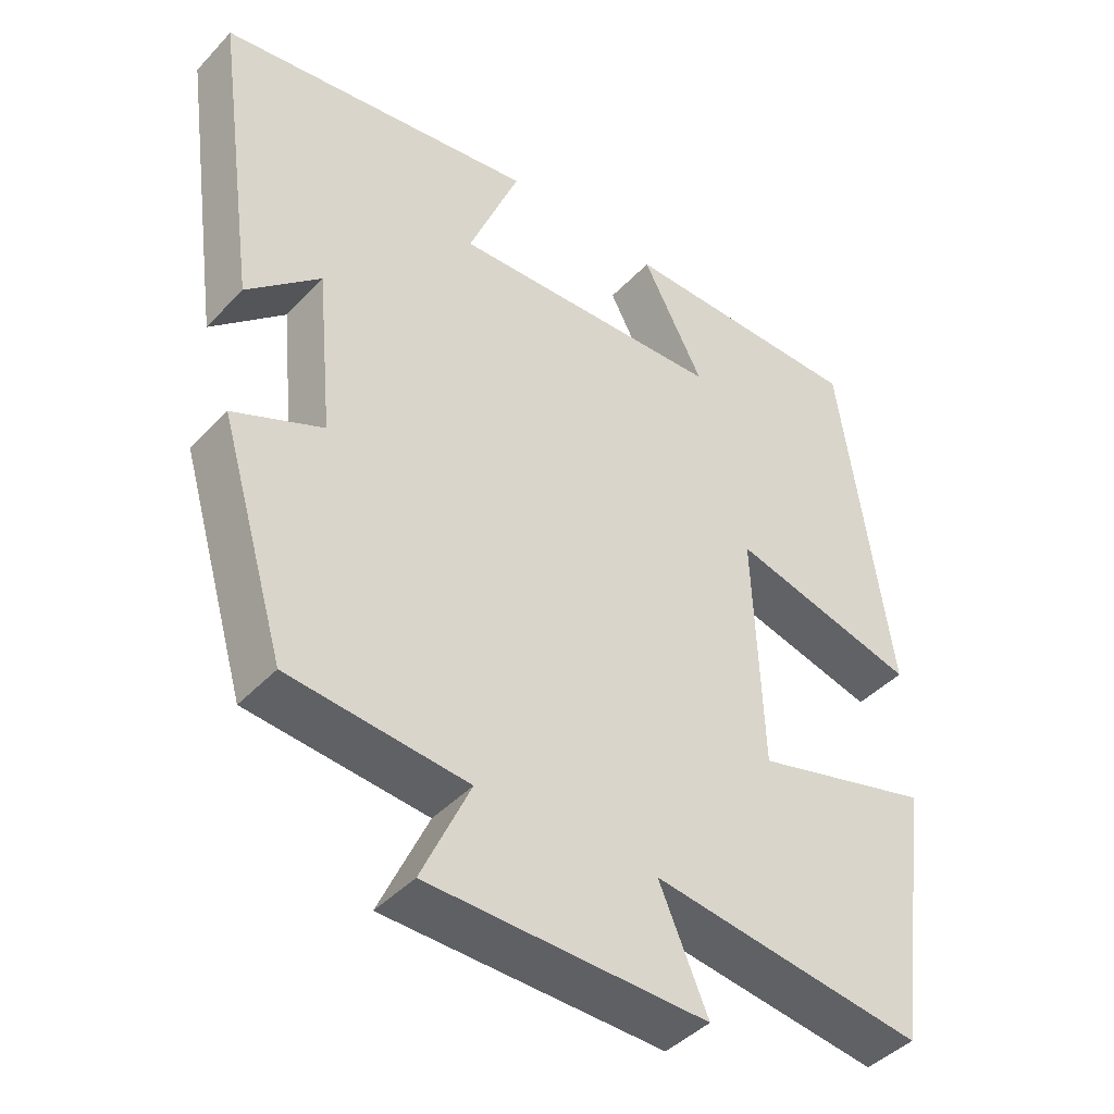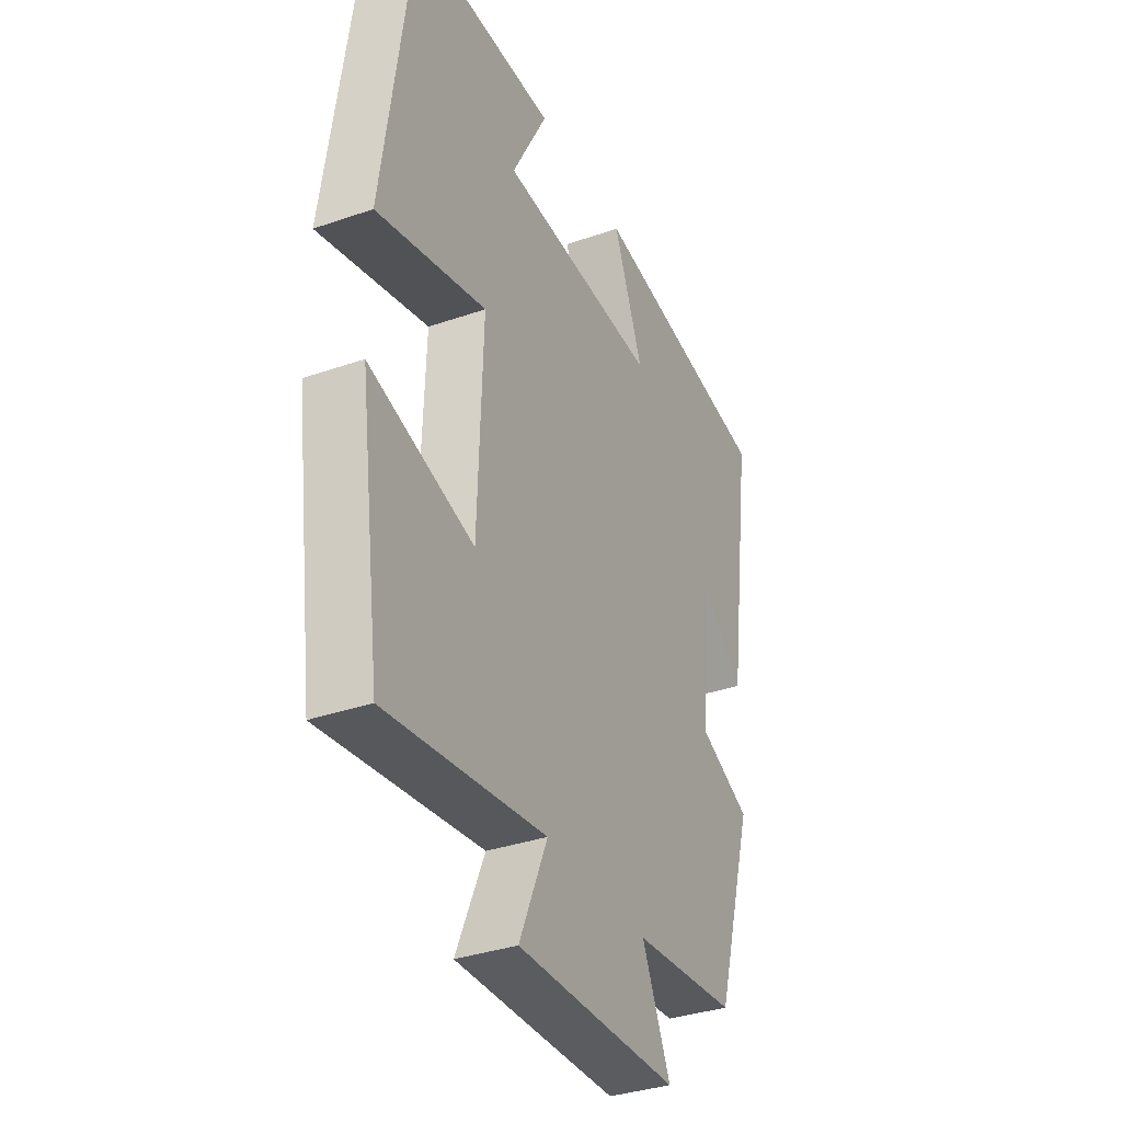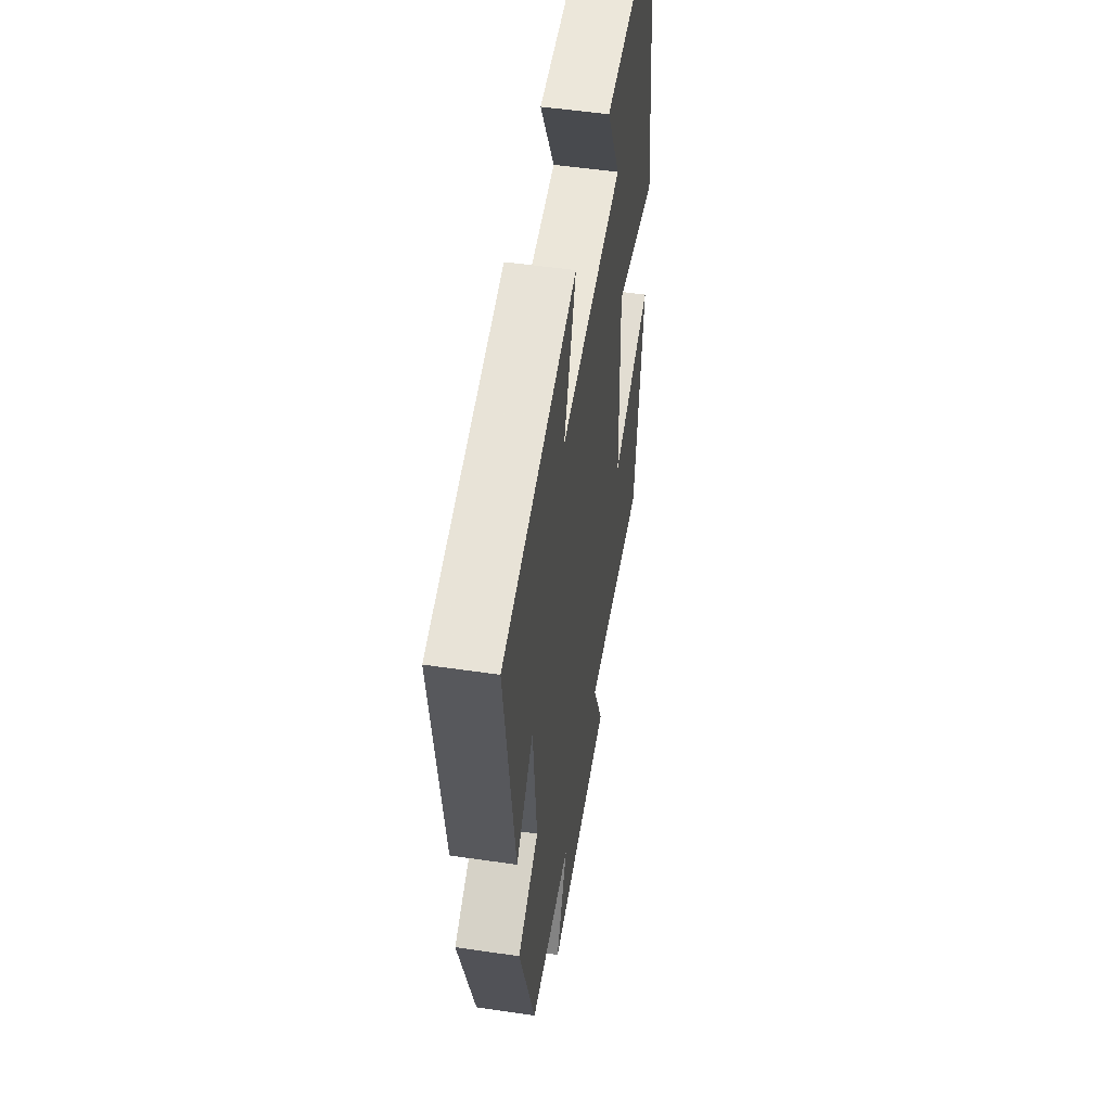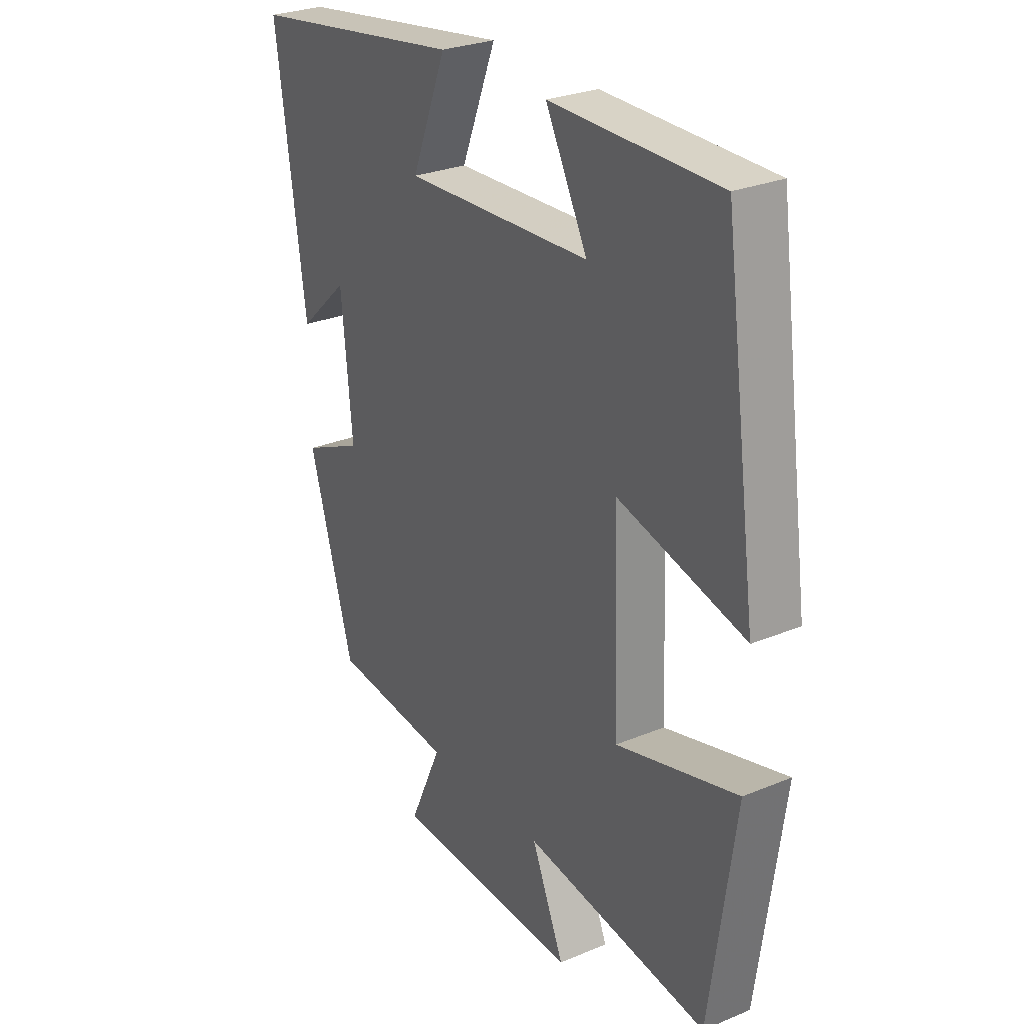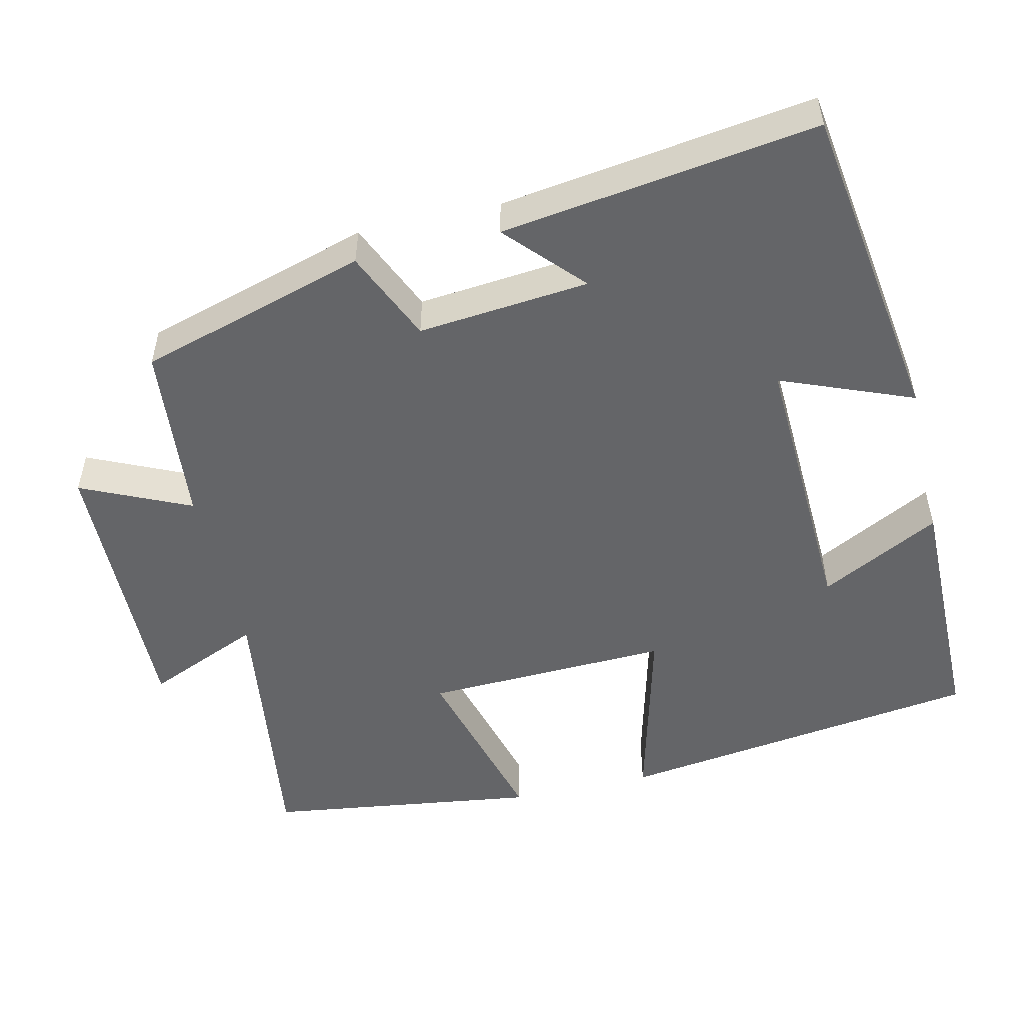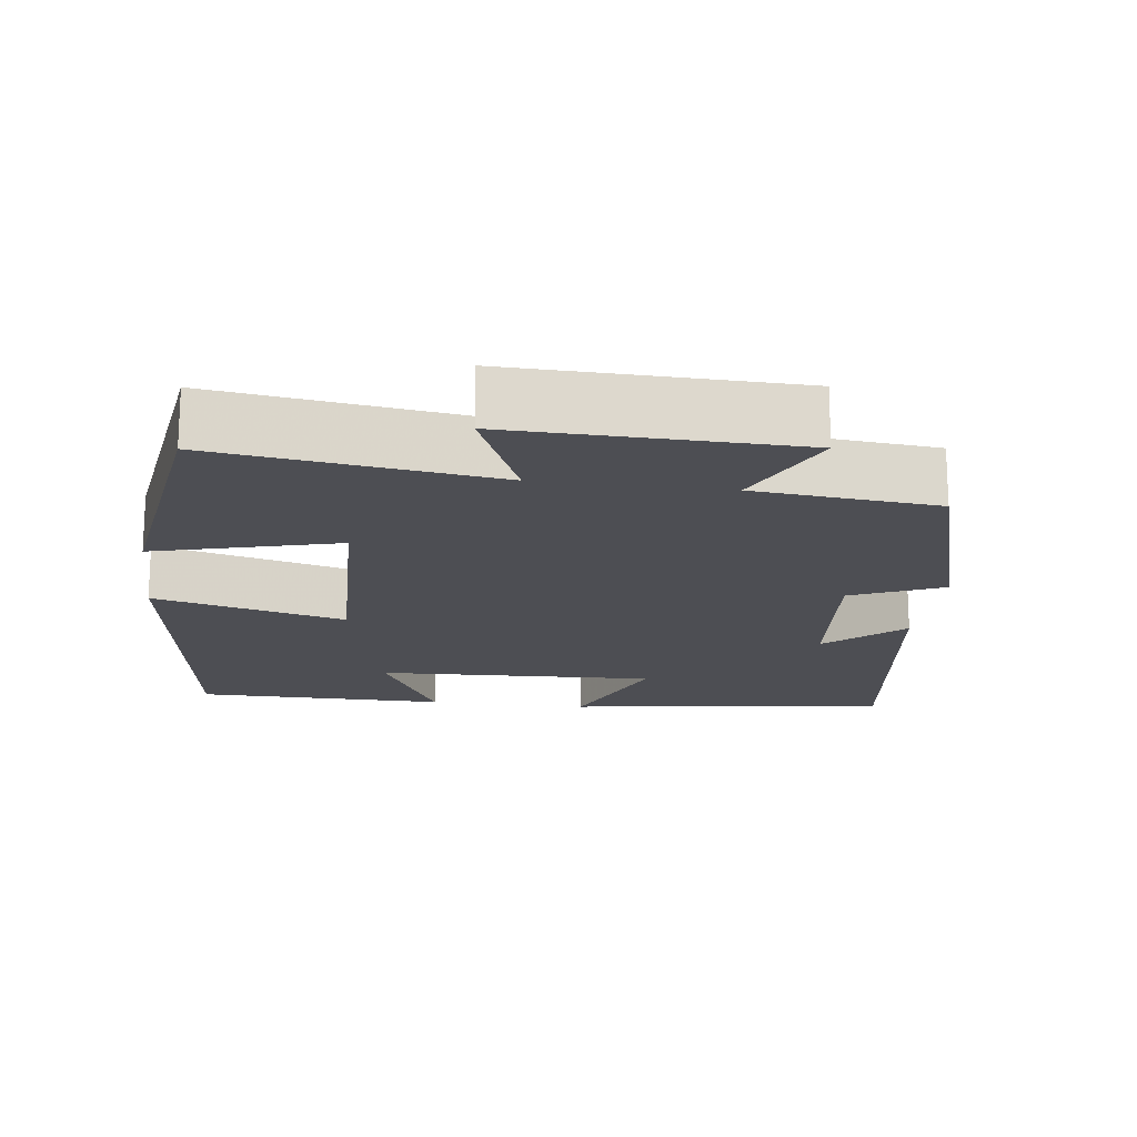
<metadata>
{"format":"obj","ext":"obj","renderer":"f3d","projection":"perspective","resolution":1024,"background":"white","views":[{"elev":-43.1,"azim":-39.3,"up":"+Z"},{"elev":-35.2,"azim":114.7,"up":"+Z"},{"elev":52.3,"azim":-81.0,"up":"+Z"},{"elev":27.7,"azim":57.6,"up":"+Z"},{"elev":-51.5,"azim":-77.0,"up":"+Y"},{"elev":-17.4,"azim":172.4,"up":"+Y"}]}
</metadata>
<code>
v -0.41 0.07 -0.477
v -0.5 0.07 -0.173
v -0.378 0.07 -0.119
v -0.4 0.07 0.109
v -0.5 0.07 0.017
v -0.559 0.07 0.436
v -0.125 0.07 0.5
v -0.195 0.07 0.324
v 0.179 0.07 0.34
v 0.095 0.07 0.5
v 0.432 0.07 0.498
v 0.5 0.07 0.009
v 0.245 0.07 0.075
v 0.257 0.07 -0.253
v 0.5 0.07 -0.187
v 0.45 0.07 -0.551
v 0.079 0.07 -0.5
v 0.145 0.07 -0.653
v -0.233 0.07 -0.645
v -0.167 0.07 -0.5
v -0.41 0 -0.477
v -0.5 0 -0.173
v -0.378 0 -0.119
v -0.4 0 0.109
v -0.5 0 0.017
v -0.559 0 0.436
v -0.125 0 0.5
v -0.195 0 0.324
v 0.179 0 0.34
v 0.095 0 0.5
v 0.432 0 0.498
v 0.5 0 0.009
v 0.245 0 0.075
v 0.257 0 -0.253
v 0.5 0 -0.187
v 0.45 0 -0.551
v 0.079 0 -0.5
v 0.145 0 -0.653
v -0.233 0 -0.645
v -0.167 0 -0.5
f 17 18 19 20
f 1 2 3
f 20 1 3
f 17 20 3
f 14 15 16 17
f 17 3 4
f 14 17 4
f 13 14 4
f 11 12 13
f 9 10 11
f 9 11 13
f 8 9 13 4
f 6 7 8
f 5 6 8
f 4 5 8
f 40 39 38 37
f 23 22 21
f 23 21 40
f 23 40 37
f 37 36 35 34
f 24 23 37
f 24 37 34
f 24 34 33
f 33 32 31
f 31 30 29
f 33 31 29
f 24 33 29 28
f 28 27 26
f 28 26 25
f 28 25 24
f 1 21 22 2
f 2 22 23 3
f 3 23 24 4
f 4 24 25 5
f 5 25 26 6
f 6 26 27 7
f 7 27 28 8
f 8 28 29 9
f 9 29 30 10
f 10 30 31 11
f 11 31 32 12
f 12 32 33 13
f 13 33 34 14
f 14 34 35 15
f 15 35 36 16
f 16 36 37 17
f 17 37 38 18
f 18 38 39 19
f 19 39 40 20
f 20 40 21 1

</code>
